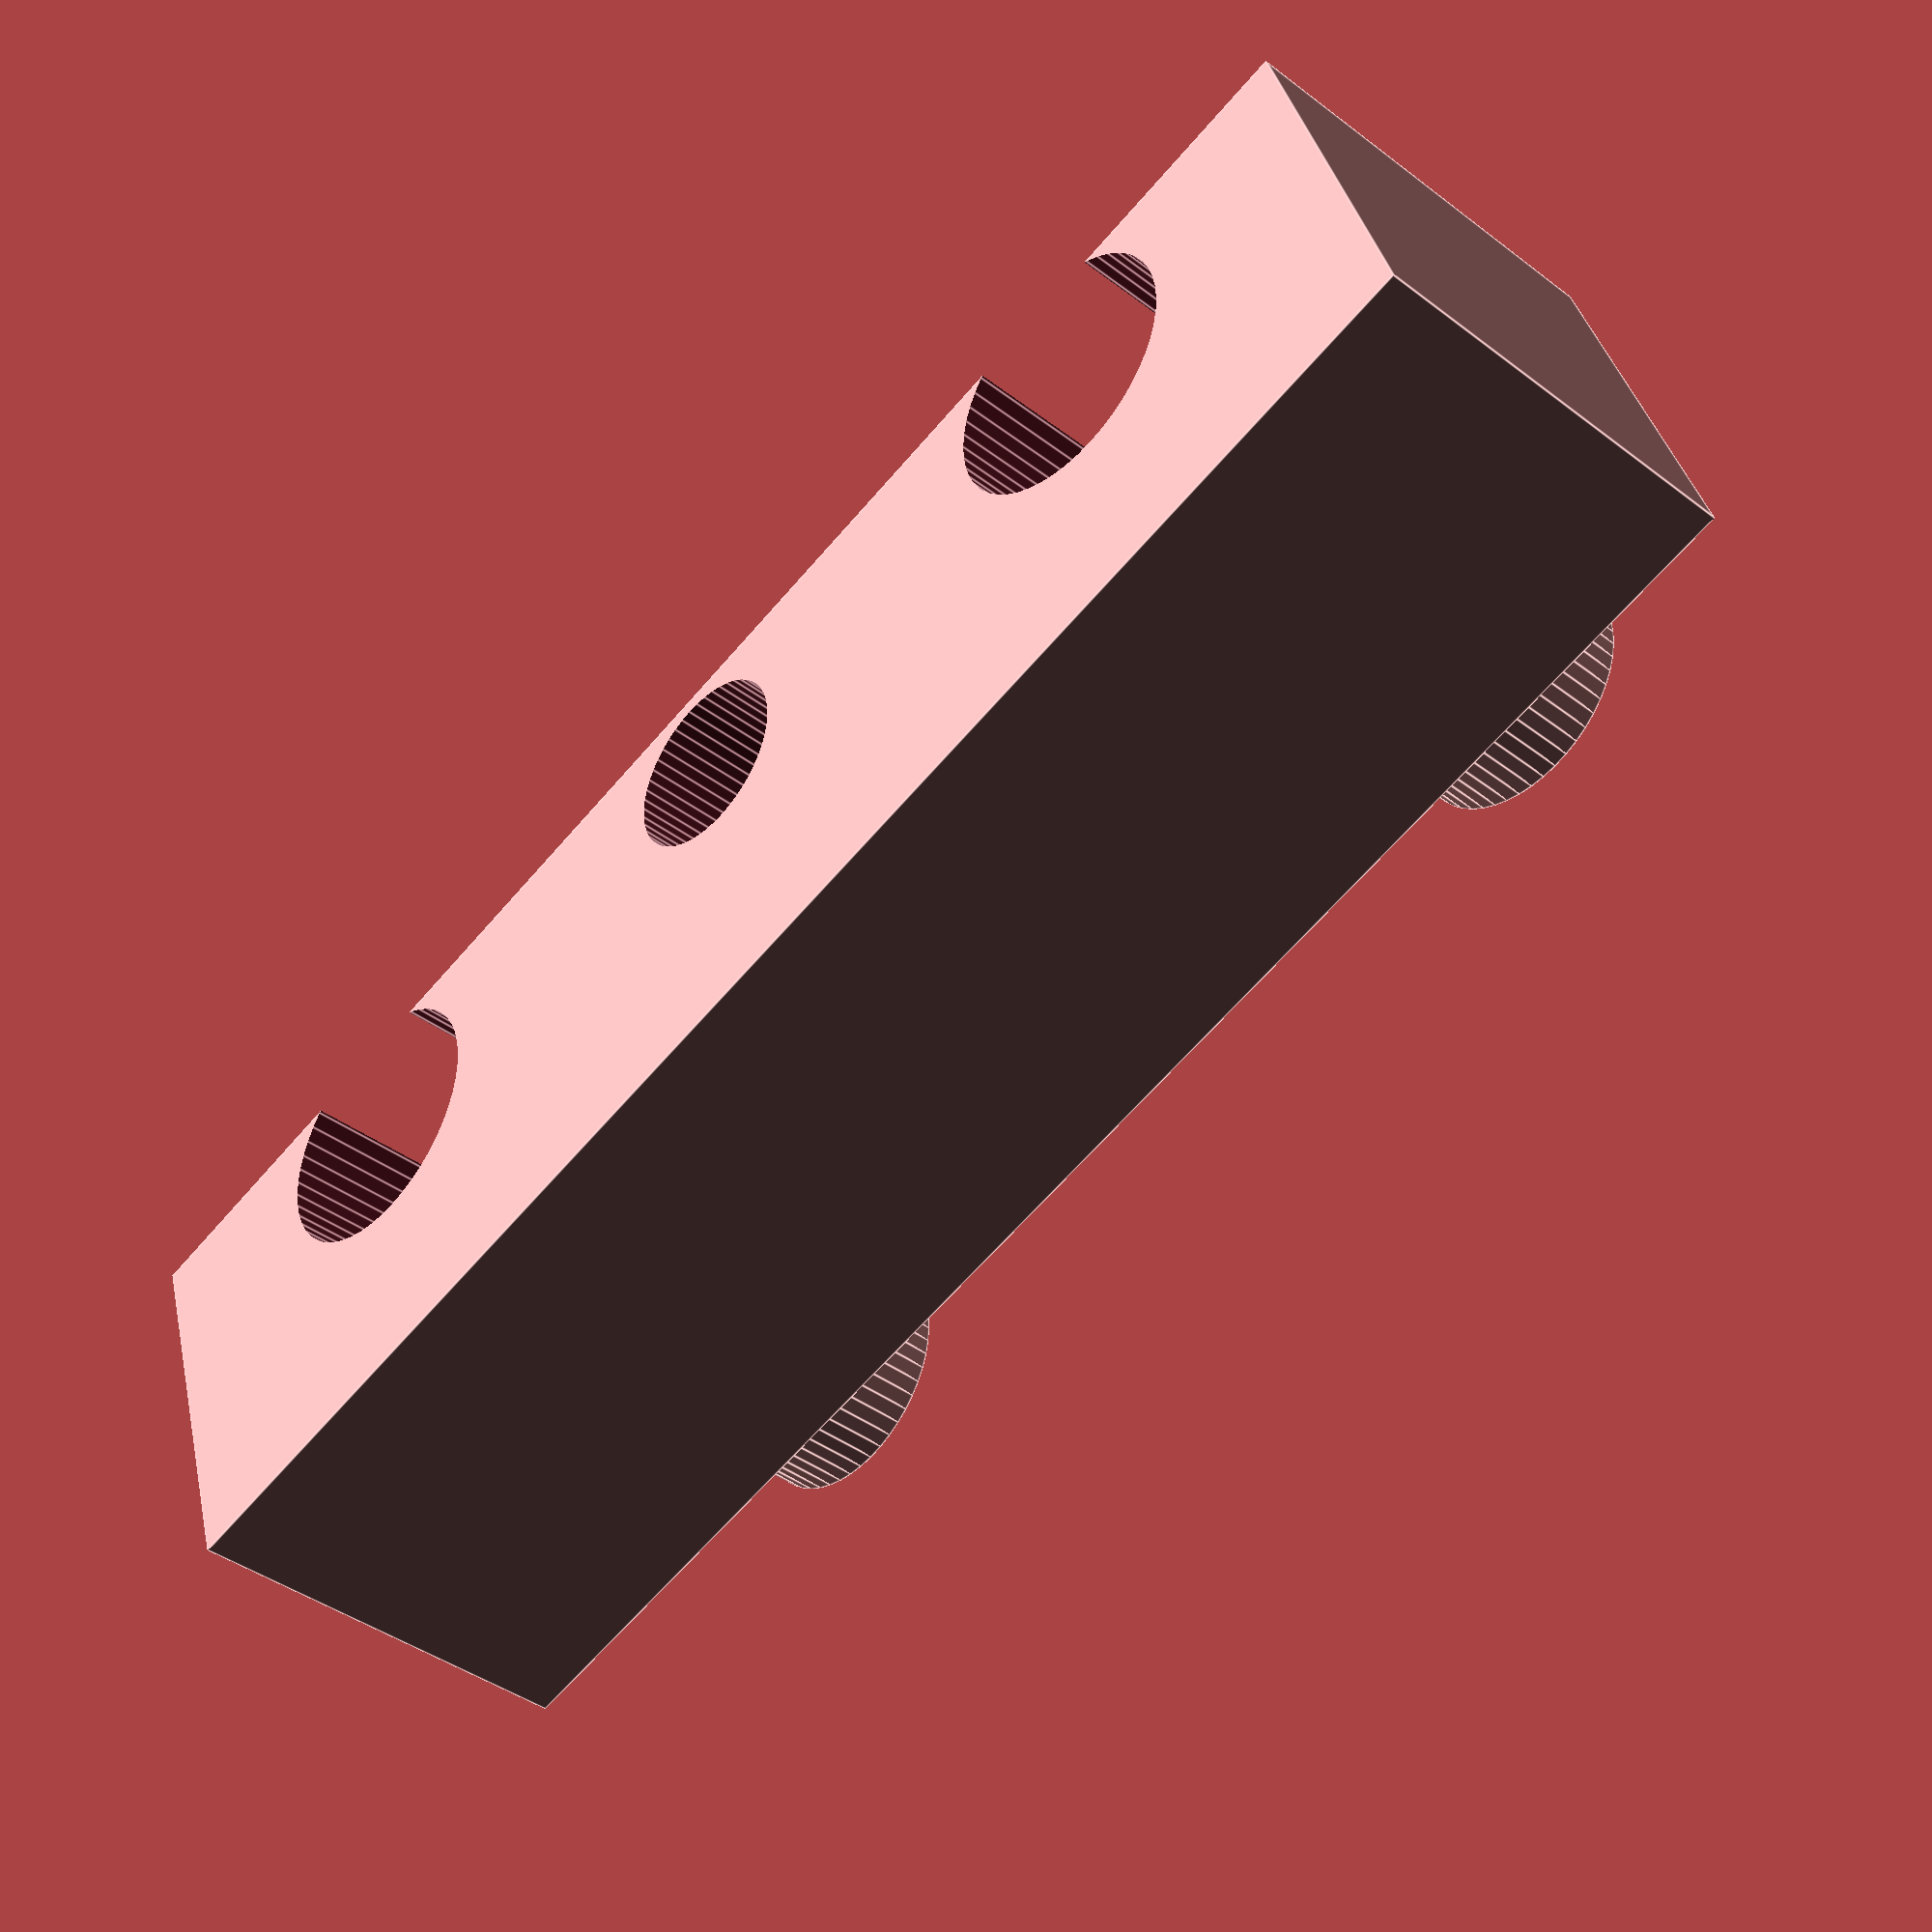
<openscad>
extra_height = 2.5; //mm
post_diameter = 6; //mm
post_diameter_lower = 6.1; //mm
post_spacing = 24.5; //mm
new_post_height = 5; //mm
block_width = 10;
block_length = 40;
block_height = 10;
middle_d = 4.3; 

$fn = 50;

difference(){
union(){
translate([0.25*block_width,0,block_height/2]) cube([block_width,block_length,block_height],center=true);
translate([0,post_spacing/2,block_height]) cylinder(new_post_height,d=post_diameter);
translate([0,-post_spacing/2,block_height]) cylinder(new_post_height,d=post_diameter);
}
translate([0,post_spacing/2,block_height-extra_height-block_height]) cylinder(block_height,d=post_diameter_lower);
translate([0,-post_spacing/2,block_height-extra_height-block_height]) cylinder(block_height,d=post_diameter_lower);
translate([0,0,-block_height*1.1]) cylinder(block_height*2.2,d=middle_d);
}
</openscad>
<views>
elev=220.5 azim=287.8 roll=313.1 proj=p view=edges
</views>
